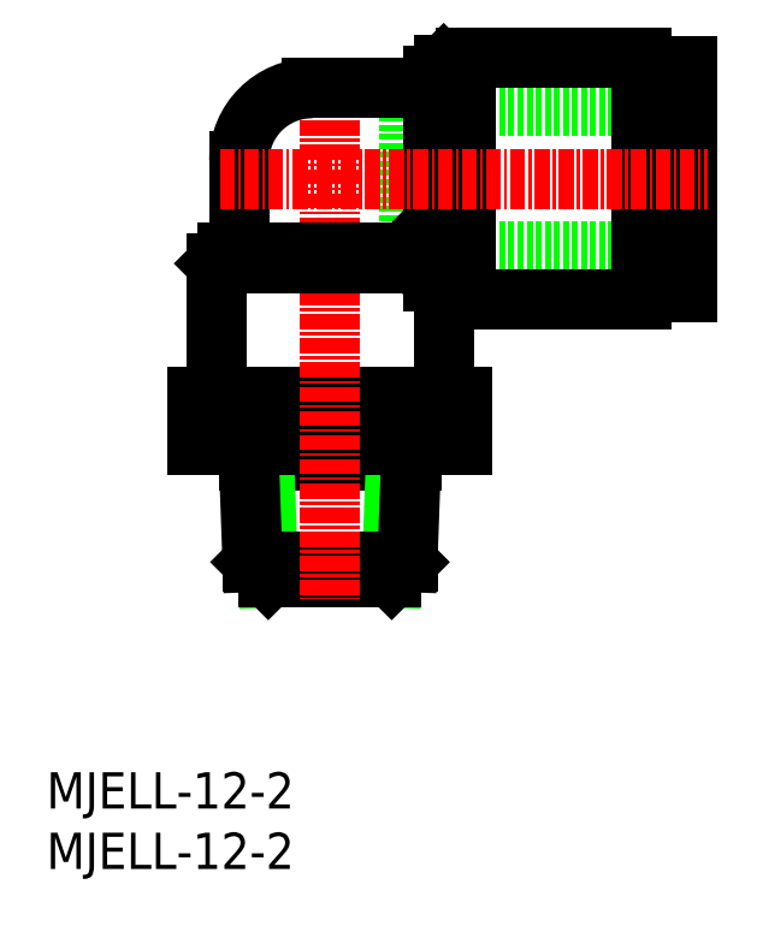
<metadata>
{"format":"dxf","ext":"dxf","renderer":"ezdxf+matplotlib","layout":"modelspace","background":"white","min_lineweight":24,"dpi":150}
</metadata>
<code>
0
SECTION
2
ENTITIES
0
INSERT
8
0
2
*U4
10
0
20
0
30
0
0
INSERT
8
0
2
*U5
10
0
20
0
30
0
0
LINE
8
0
10
29.94
20
51.09
30
0
11
52.94
21
51.09
31
0
0
LINE
8
0
10
29.94
20
63.09
30
0
11
52.94
21
63.09
31
0
0
LINE
8
0
10
29.94
20
63.09
30
0
11
29.94
21
51.09
31
0
0
ARC
8
0
10
21.94
20
58.59
30
0
40
6
50
90
51
180
0
LINE
8
0
10
12.47
20
39.09
30
0
11
34.4
21
39.09
31
0
0
LINE
8
0
10
16.73
20
33.79
30
0
11
30.14
21
33.79
31
0
0
LINE
8
0
10
30.19
20
35.09
30
0
11
28.89
21
33.79
31
0
0
LINE
8
0
10
16.69
20
35.09
30
0
11
17.99
21
33.79
31
0
0
LINE
8
0
10
28.89
20
33.79
30
0
11
28.54
21
24.09
31
0
0
LINE
8
0
10
17.99
20
33.79
30
0
11
18.34
21
24.09
31
0
0
LINE
8
0
10
29.84
20
25.39
30
0
11
28.54
21
24.09
31
0
0
LINE
8
0
10
17.04
20
25.39
30
0
11
18.34
21
24.09
31
0
0
LINE
8
0
10
30.19
20
35.09
30
0
11
29.84
21
25.39
31
0
0
LINE
8
0
10
16.69
20
35.09
30
0
11
17.04
21
25.39
31
0
0
LINE
8
0
10
17.04
20
25.39
30
0
11
29.84
21
25.39
31
0
0
LINE
8
0
10
18.34
20
24.09
30
0
11
28.54
21
24.09
31
0
0
LINE
8
0
10
12.47
20
35.09
30
0
11
34.4
21
35.09
31
0
0
LINE
8
0
10
12.47
20
35.09
30
0
11
12.47
21
39.09
31
0
0
LINE
8
0
10
17.95
20
35.09
30
0
11
17.95
21
39.09
31
0
0
LINE
8
0
10
28.92
20
35.09
30
0
11
28.92
21
39.09
31
0
0
LINE
8
0
10
34.4
20
35.09
30
0
11
34.4
21
39.09
31
0
0
LINE
8
0
10
49.14
20
48.09
30
0
11
50.84
21
48.09
31
0
0
LINE
8
0
10
49.14
20
66.09
30
0
11
50.84
21
66.09
31
0
0
LINE
8
0
10
50.84
20
50.54
30
0
11
51.84
21
50.54
31
0
0
LINE
8
0
10
50.84
20
63.64
30
0
11
51.84
21
63.64
31
0
0
LINE
8
0
10
52.94
20
66.46
30
0
11
52.94
21
47.71
31
0
0
LINE
8
0
10
51.84
20
66.46
30
0
11
51.84
21
47.71
31
0
0
LINE
8
0
10
50.84
20
66.09
30
0
11
50.84
21
48.09
31
0
0
LINE
8
0
10
51.84
20
47.71
30
0
11
52.94
21
47.71
31
0
0
LINE
8
0
10
51.84
20
66.46
30
0
11
52.94
21
66.46
31
0
0
LINE
8
CENTER
10
23.44
20
65.9
30
0
11
23.44
21
22.39
31
0
0
LINE
8
0
10
15.94
20
58.59
30
0
11
15.94
21
50.99
31
0
0
LINE
8
0
10
21.94
20
64.59
30
0
11
31.94
21
64.59
31
0
0
LINE
8
0
10
14.04
20
50.09
30
0
11
14.94
21
50.99
31
0
0
LINE
8
0
10
14.94
20
50.99
30
0
11
29.54
21
50.99
31
0
0
LINE
8
0
10
31.94
20
65.59
30
0
11
31.94
21
48.59
31
0
0
LINE
8
0
10
31.94
20
65.59
30
0
11
32.84
21
66.49
31
0
0
LINE
8
0
10
29.54
20
50.99
30
0
11
32.84
21
47.69
31
0
0
LINE
8
0
10
32.84
20
47.69
30
0
11
34.64
21
47.69
31
0
0
LINE
8
0
10
32.84
20
66.49
30
0
11
34.64
21
66.49
31
0
0
LINE
8
0
10
34.64
20
67.09
30
0
11
34.64
21
47.09
31
0
0
LINE
8
0
10
34.64
20
47.09
30
0
11
49.14
21
47.09
31
0
0
LINE
8
0
10
34.64
20
67.09
30
0
11
49.14
21
67.09
31
0
0
LINE
8
0
10
49.14
20
67.09
30
0
11
49.14
21
47.09
31
0
0
LINE
8
0
10
14.04
20
50.09
30
0
11
30.44
21
50.09
31
0
0
LINE
8
0
10
32.84
20
66.49
30
0
11
32.84
21
39.09
31
0
0
LINE
8
0
10
14.04
20
50.09
30
0
11
14.04
21
39.09
31
0
0
LINE
8
CENTER
10
14.33
20
57.09
30
0
11
54.63
21
57.09
31
0
0
ENDSEC
0
EOF

</code>
